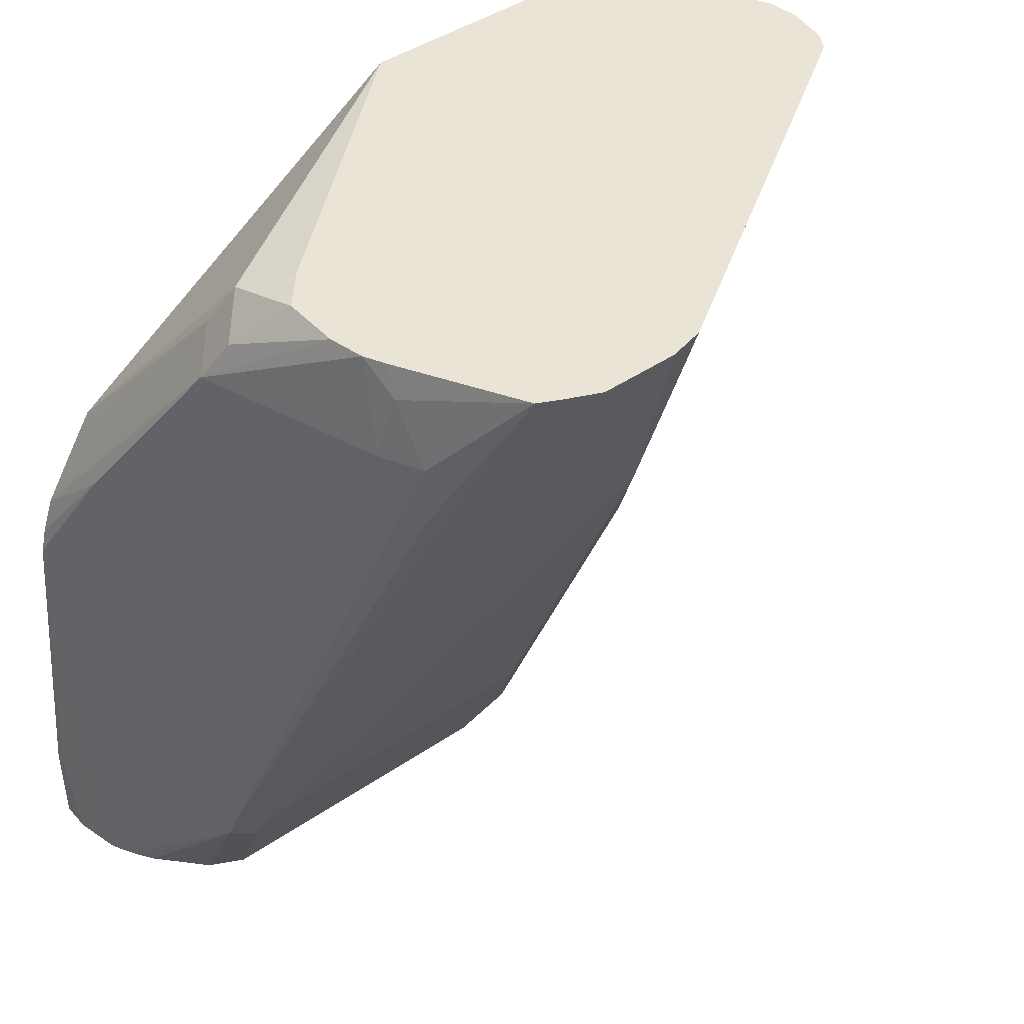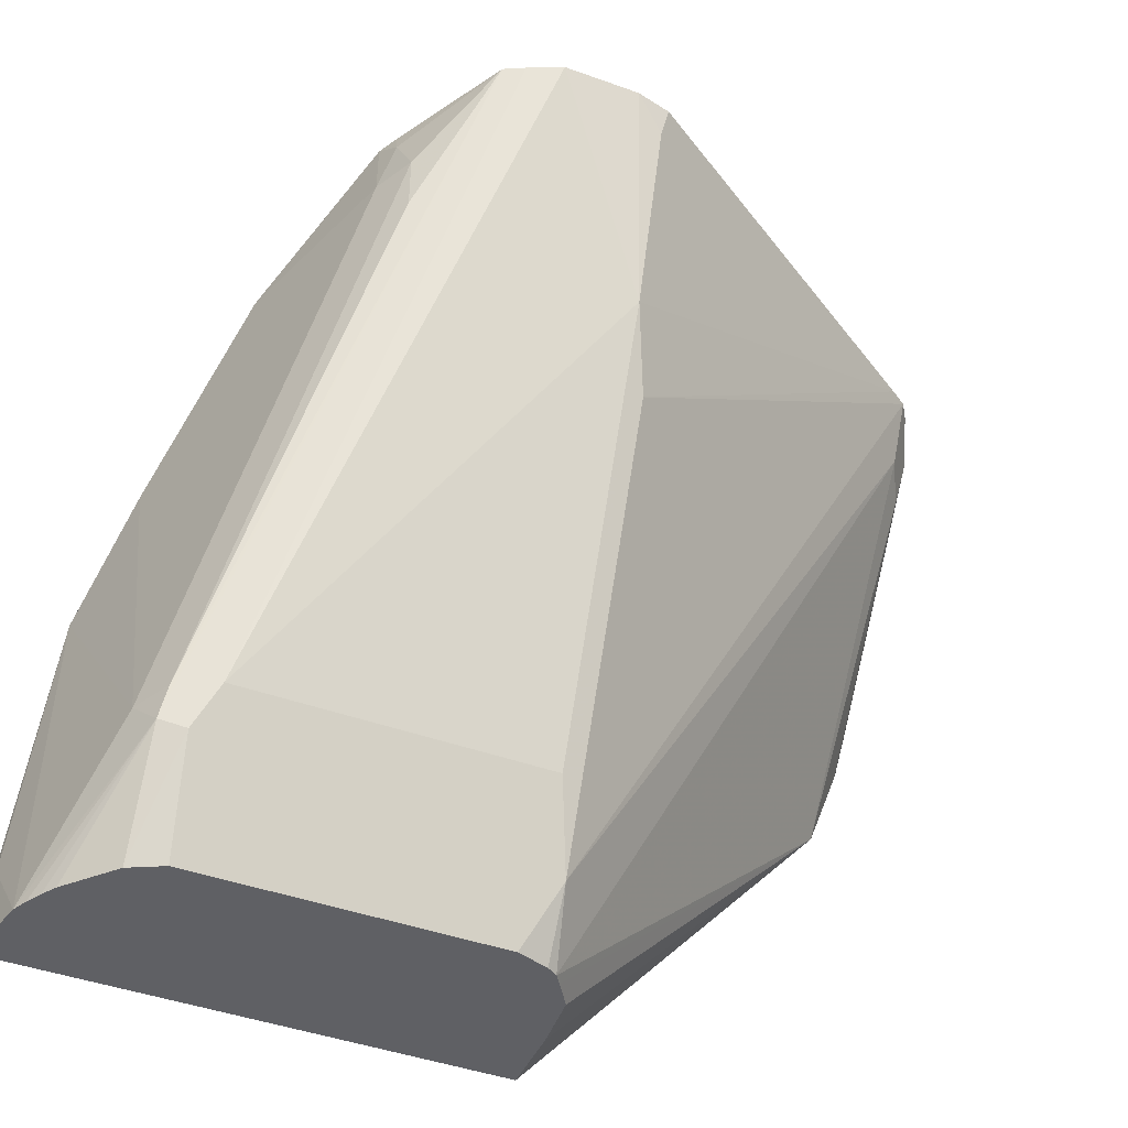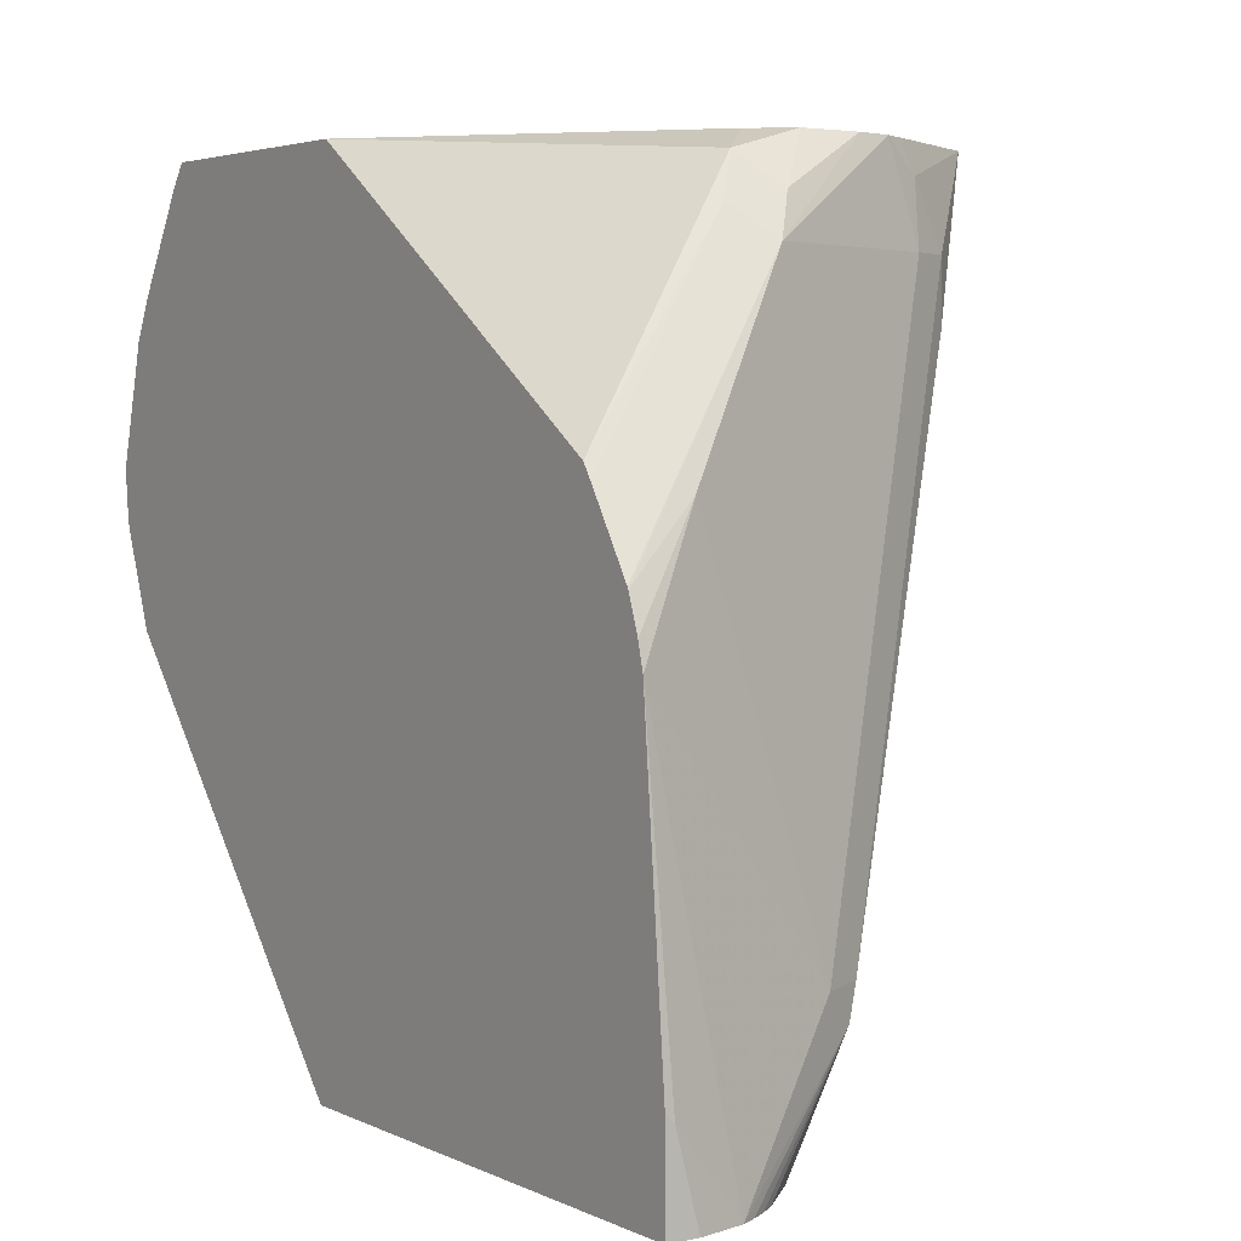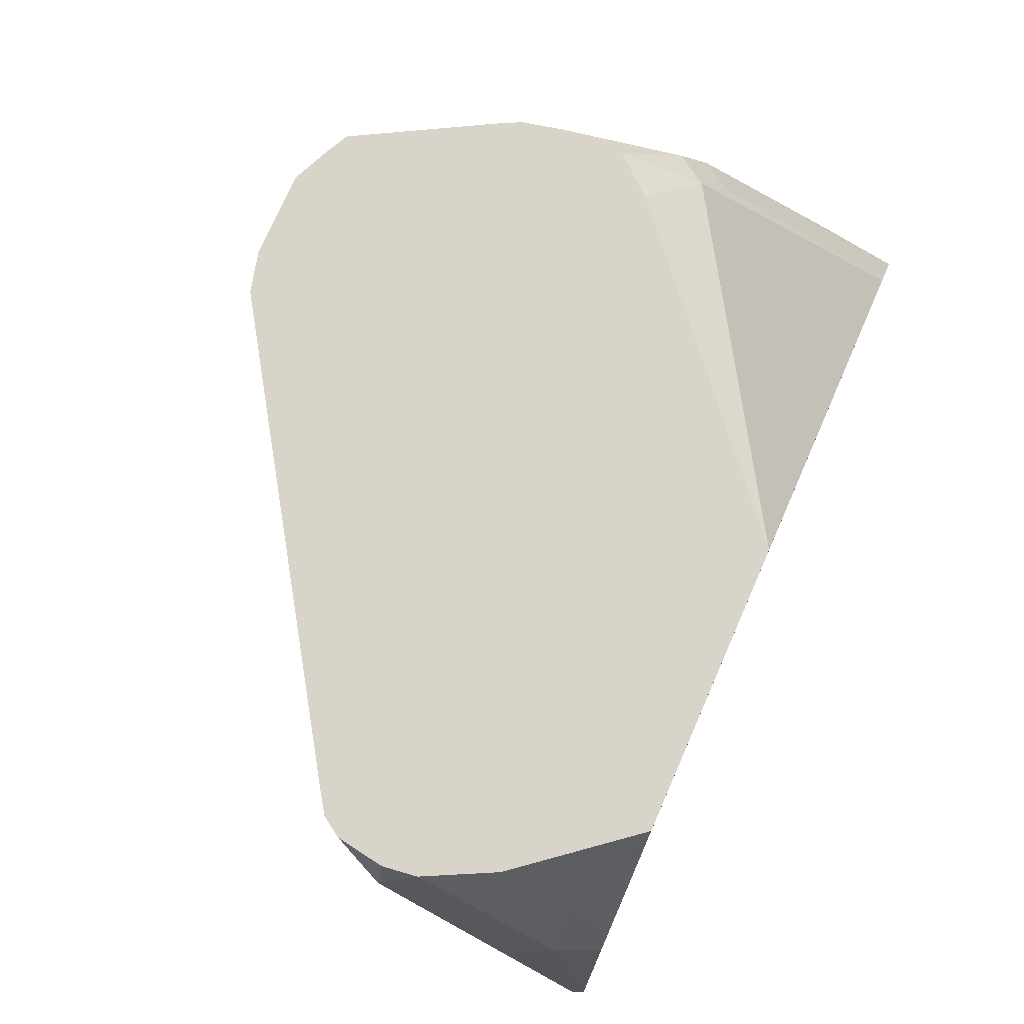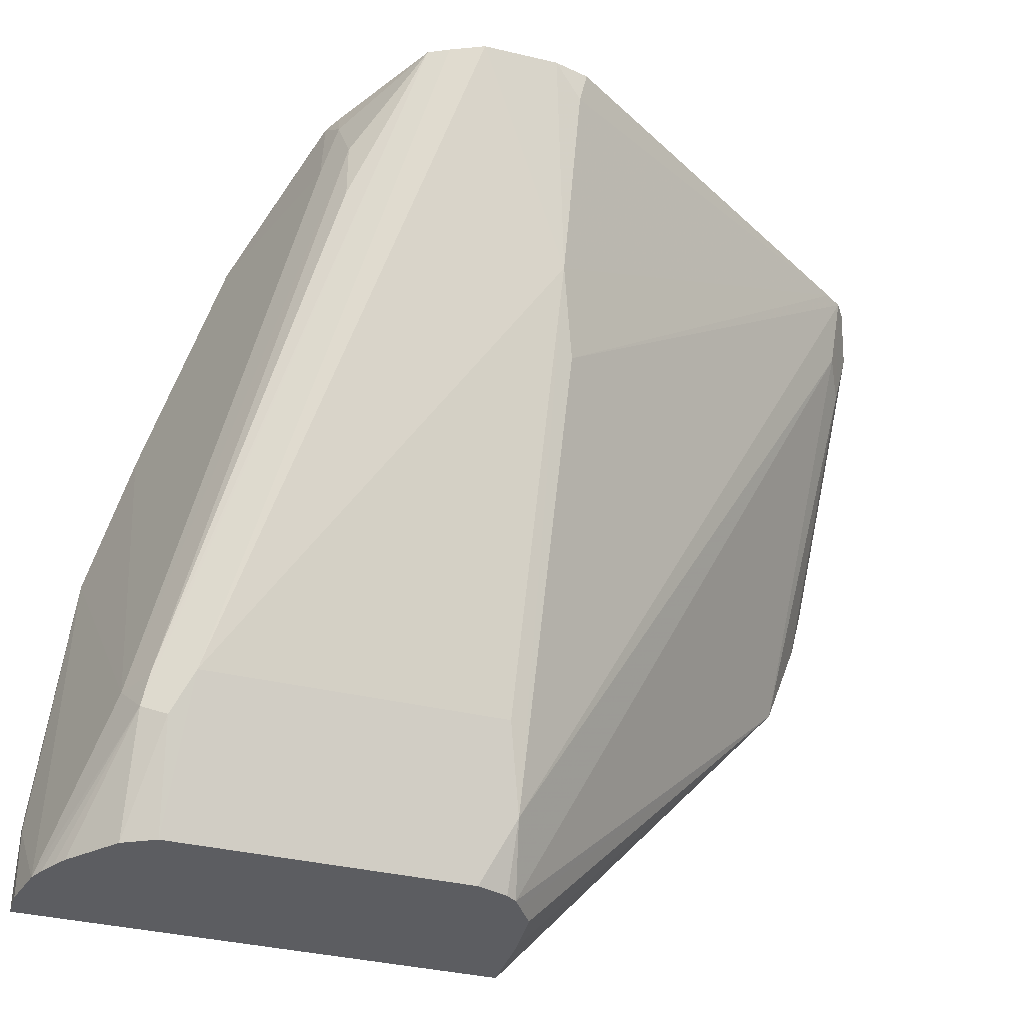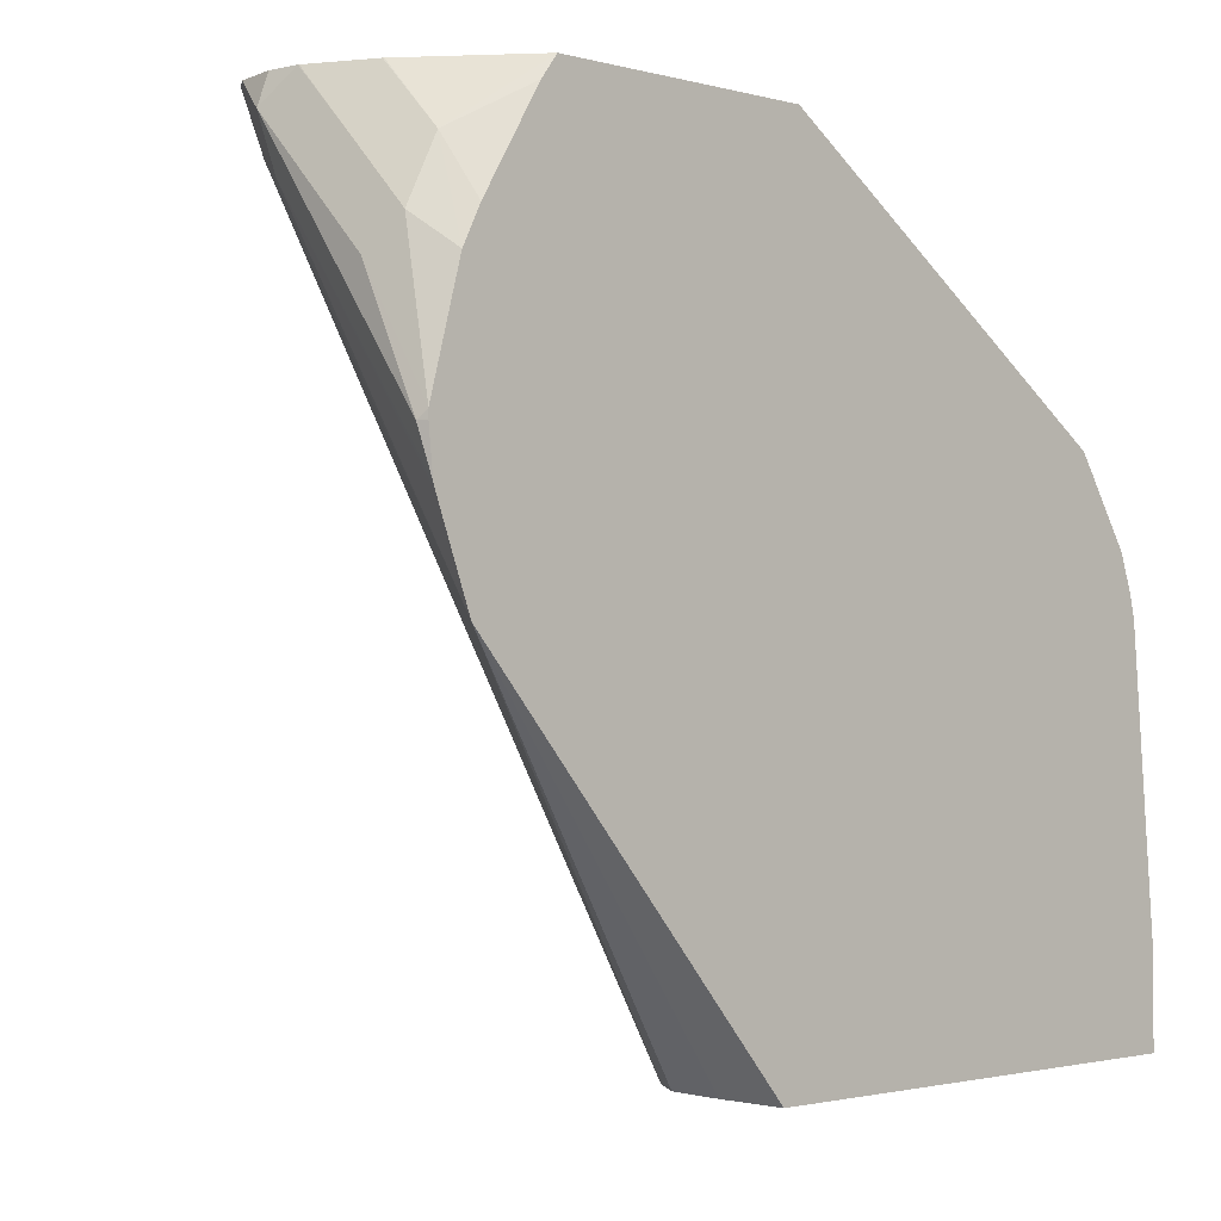
<metadata>
{"format":"obj","ext":"obj","renderer":"f3d","projection":"perspective","resolution":1024,"background":"white","views":[{"elev":43.7,"azim":-128.8,"up":"+Z"},{"elev":-44.0,"azim":-112.9,"up":"+Z"},{"elev":4.0,"azim":145.6,"up":"+Z"},{"elev":74.8,"azim":23.5,"up":"+Z"},{"elev":-37.1,"azim":-107.0,"up":"+Z"},{"elev":-1.7,"azim":45.9,"up":"+Z"}]}
</metadata>
<code>
v 0.2561 -0.6919 0.247
v 0.2801 -0.6887 0.2405
v 0.2702 -0.6788 0.2306
v 0.2373 -0.692 0.247
v 0.2672 -0.7016 0.247
v 0.3389 -0.6649 0.1655
v 0.2867 -0.6821 0.2274
v 0.3389 -0.7845 0.247
v 0.2768 -0.6722 0.2175
v 0.226 -0.6945 0.247
v 0.3389 -0.6618 0.1609
v 0.3389 -0.6473 0.138
v 0.3389 -0.8687 0.247
v 0.257 -0.6722 0.1582
v 0.2175 -0.692 0.2175
v 0.3389 -0.647 0.1373
v 0.3163 -0.6525 0.1582
v 0.215 -0.6969 0.2373
v 0.2195 -0.6978 0.247
v 0.3066 -0.8945 0.247
v 0.3262 -0.8946 0.2274
v 0.3389 -0.8739 0.24
v 0.2768 -0.6525 0.03956
v 0.2043 -0.6986 0.2175
v 0.3389 -0.6432 0.1266
v 0.3389 -0.6412 0.1186
v 0.1813 -0.7188 0.247
v 0.3063 -0.8948 0.247
v 0.2868 -0.9045 0.247
v 0.3064 -0.9045 0.2274
v 0.3262 -0.9045 0.2076
v 0.3389 -0.8982 0.1977
v 0.3389 -0.8924 0.2092
v 0.3147 -0.6359 -0.006945
v 0.2669 -0.6574 0.02967
v 0.2636 -0.659 0.03956
v 0.2043 -0.6986 0.1977
v 0.3389 -0.6327 0.02253
v 0.3361 -0.6327 0.01977
v 0.178 -0.7255 0.247
v 0.2636 -0.6657 0.02639
v 0.2865 -0.9046 0.247
v 0.3163 -0.9094 0.1977
v 0.3389 -0.9081 0.1609
v 0.3292 -0.6327 -0.006945
v 0.3101 -0.6382 -0.006945
v 0.3052 -0.6411 -0.006945
v 0.3008 -0.6441 -0.006945
v 0.2857 -0.6579 -0.006945
v 0.3389 -0.6327 -0.006945
v 0.1731 -0.7364 0.247
v 0.257 -0.6722 0.03956
v 0.2834 -0.6625 -0.006945
v 0.2803 -0.6688 -0.006945
v 0.2768 -0.9058 0.247
v 0.2768 -0.9094 0.2373
v 0.3361 -0.9094 0.1582
v 0.3389 -0.9081 0.1582
v 0.3389 -0.7908 -0.006945
v 0.1977 -0.7711 0.1779
v 0.1731 -0.7614 0.247
v 0.257 -0.7711 0.03956
v 0.2803 -0.7676 -0.006945
v 0.263 -0.9035 0.247
v 0.3389 -0.9067 0.1444
v 0.2574 -0.8997 0.247
v 0.2801 -0.9062 0.2208
v 0.3389 -0.8952 0.1131
v 0.3163 -0.7908 -0.006945
v 0.2702 -0.7777 0.01319
v 0.2109 -0.7777 0.1516
v 0.2535 -0.8939 0.247
v 0.178 -0.7711 0.2373
v 0.176 -0.773 0.247
v 0.2837 -0.778 -0.006945
v 0.3389 -0.9059 0.142
v 0.2669 -0.8996 0.2274
v 0.2861 -0.7815 -0.006945
v 0.2896 -0.7839 -0.006945
v 0.298 -0.7894 -0.006945
f 34 54 53
f 34 53 49
f 34 49 48
f 34 48 47
f 34 47 46
f 34 46 35
f 35 46 47
f 38 50 45
f 35 48 49
f 35 49 41
f 38 45 39
f 40 41 52
f 40 52 51
f 34 63 54
f 41 53 54
f 35 47 48
f 41 49 53
f 31 44 32
f 34 78 75
f 26 39 34
f 41 54 52
f 27 37 36
f 27 36 35
f 27 35 41
f 27 41 40
f 29 42 30
f 30 42 31
f 31 42 43
f 31 43 44
f 34 39 45
f 34 45 50
f 34 50 59
f 34 59 69
f 34 69 80
f 34 80 79
f 34 79 78
f 34 75 63
f 42 55 56
f 60 72 73
f 43 57 44
f 63 75 70
f 65 67 76
f 66 77 67
f 66 72 71
f 66 71 70
f 66 70 77
f 67 77 68
f 62 63 70
f 67 68 76
f 68 78 79
f 68 79 80
f 68 80 69
f 70 75 78
f 70 78 77
f 72 74 73
f 26 38 39
f 68 77 78
f 42 56 43
f 61 73 74
f 60 71 72
f 43 56 57
f 44 57 58
f 51 52 60
f 51 60 61
f 52 54 63
f 52 63 62
f 52 62 60
f 60 73 61
f 55 64 56
f 56 64 66
f 56 66 67
f 56 67 65
f 57 65 58
f 59 68 69
f 60 62 70
f 60 70 71
f 56 65 57
f 24 36 37
f 21 30 31
f 23 36 24
f 1 5 2
f 2 6 7
f 2 7 9
f 2 9 3
f 2 5 8
f 2 8 6
f 3 9 4
f 1 8 5
f 4 9 10
f 6 8 13
f 6 13 22
f 6 22 33
f 6 33 32
f 6 32 44
f 6 44 58
f 6 58 65
f 6 11 7
f 6 65 76
f 1 13 8
f 1 28 20
f 1 2 3
f 1 3 4
f 1 4 10
f 1 10 19
f 1 19 27
f 24 37 27
f 1 40 51
f 1 20 13
f 1 51 61
f 1 74 72
f 1 72 66
f 1 66 64
f 1 64 55
f 1 55 42
f 1 42 29
f 1 29 28
f 1 61 74
f 6 76 68
f 1 27 40
f 6 59 50
f 15 24 18
f 16 25 17
f 17 25 26
f 17 26 23
f 18 24 27
f 18 27 19
f 20 28 21
f 21 28 29
f 21 29 30
f 21 31 32
f 21 32 33
f 21 33 22
f 23 34 35
f 23 35 36
f 6 68 59
f 15 23 24
f 14 23 15
f 23 26 34
f 13 21 22
f 14 17 23
f 6 38 26
f 6 25 16
f 6 16 12
f 6 12 11
f 7 11 12
f 7 12 9
f 6 26 25
f 9 15 10
f 13 20 21
f 9 14 15
f 10 15 18
f 10 18 19
f 6 50 38
f 9 16 17
f 9 17 14
f 9 12 16

</code>
